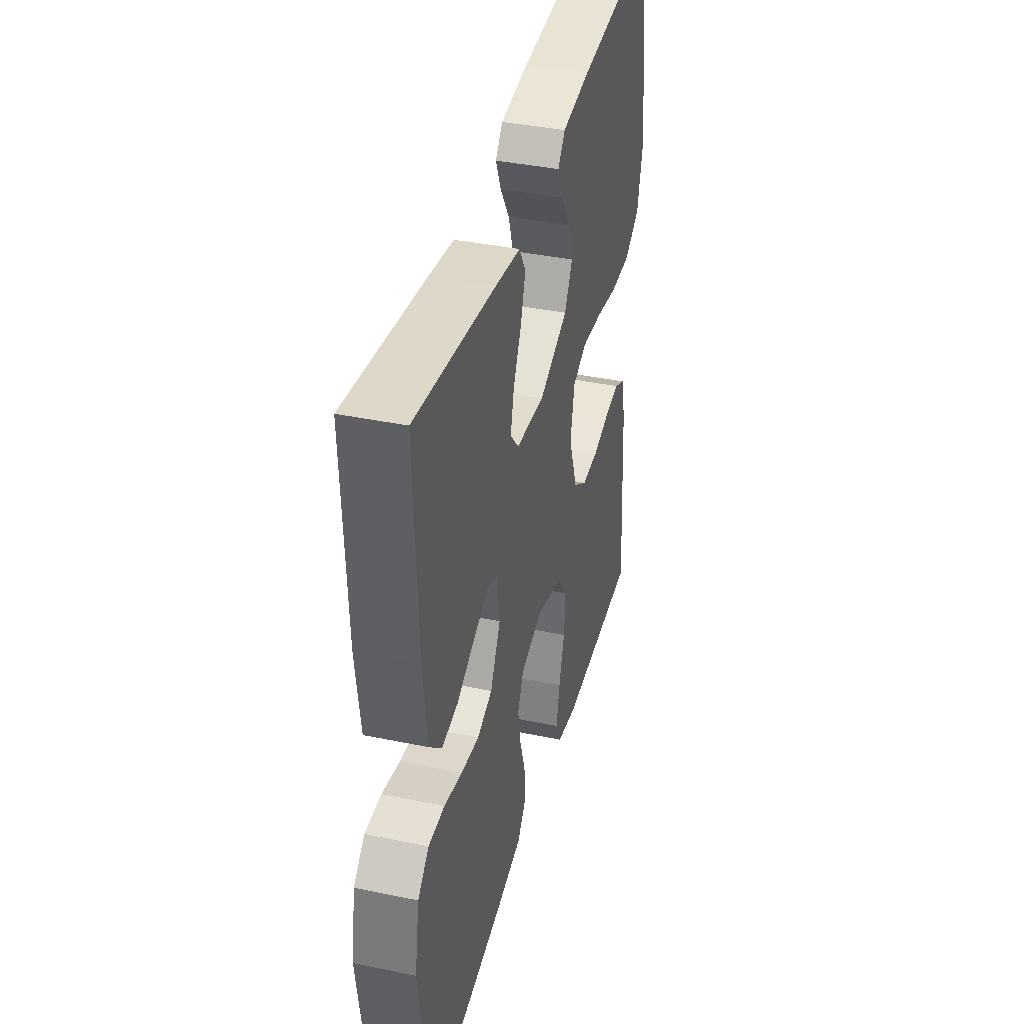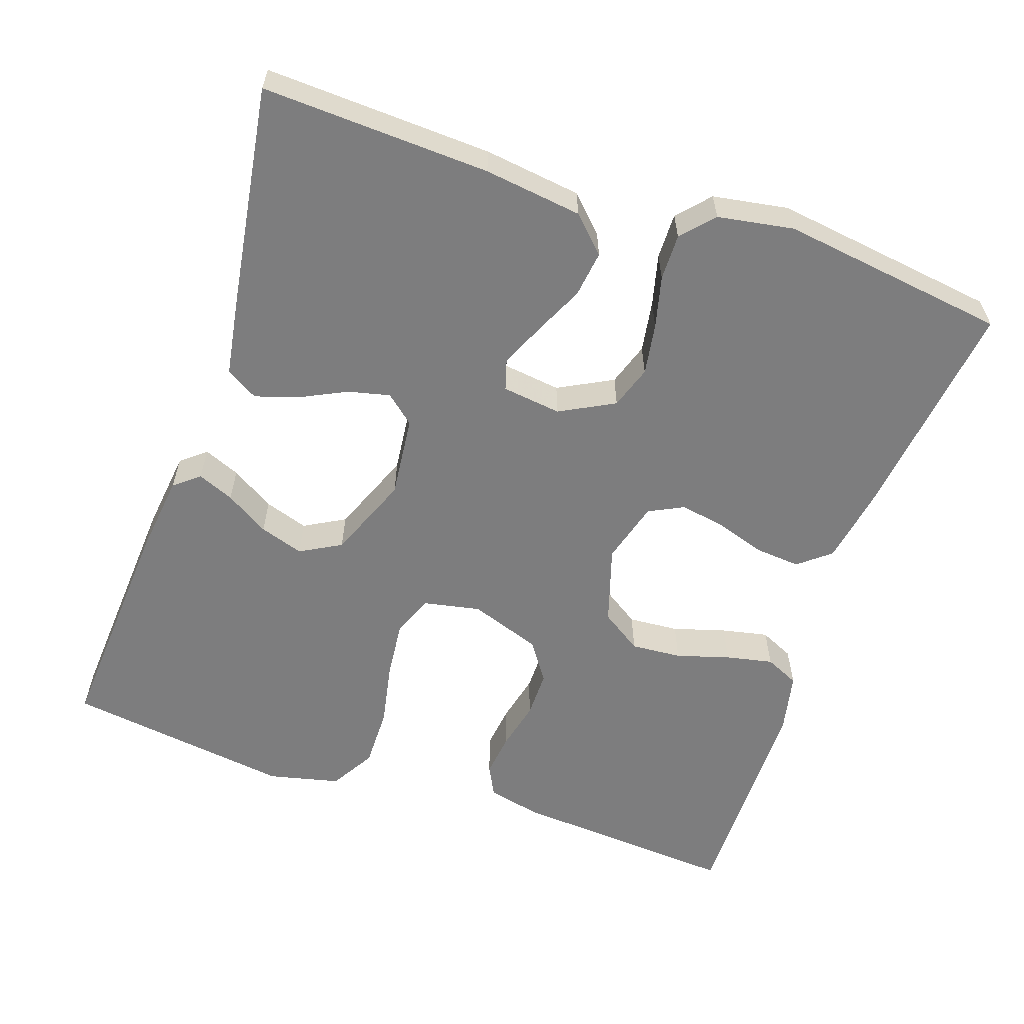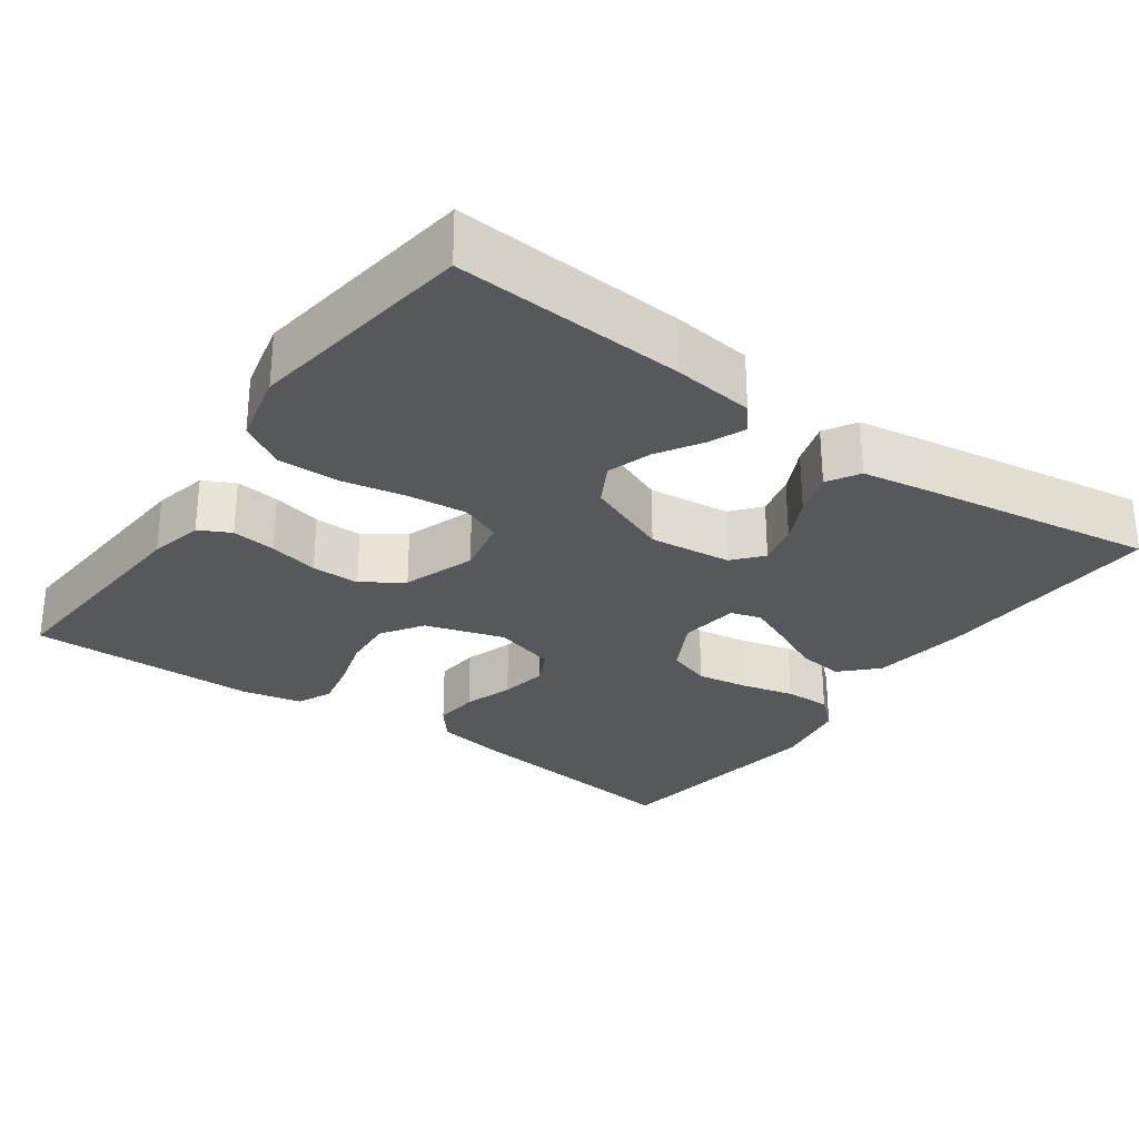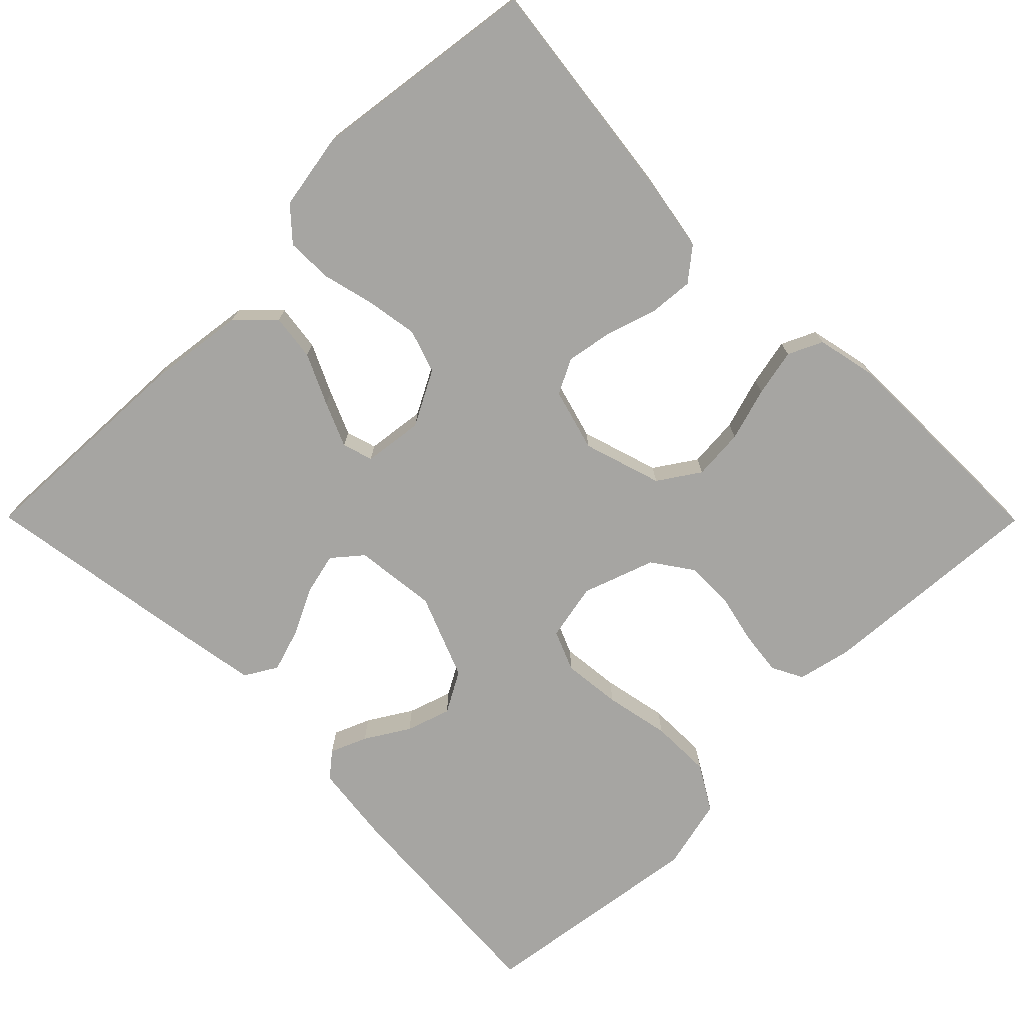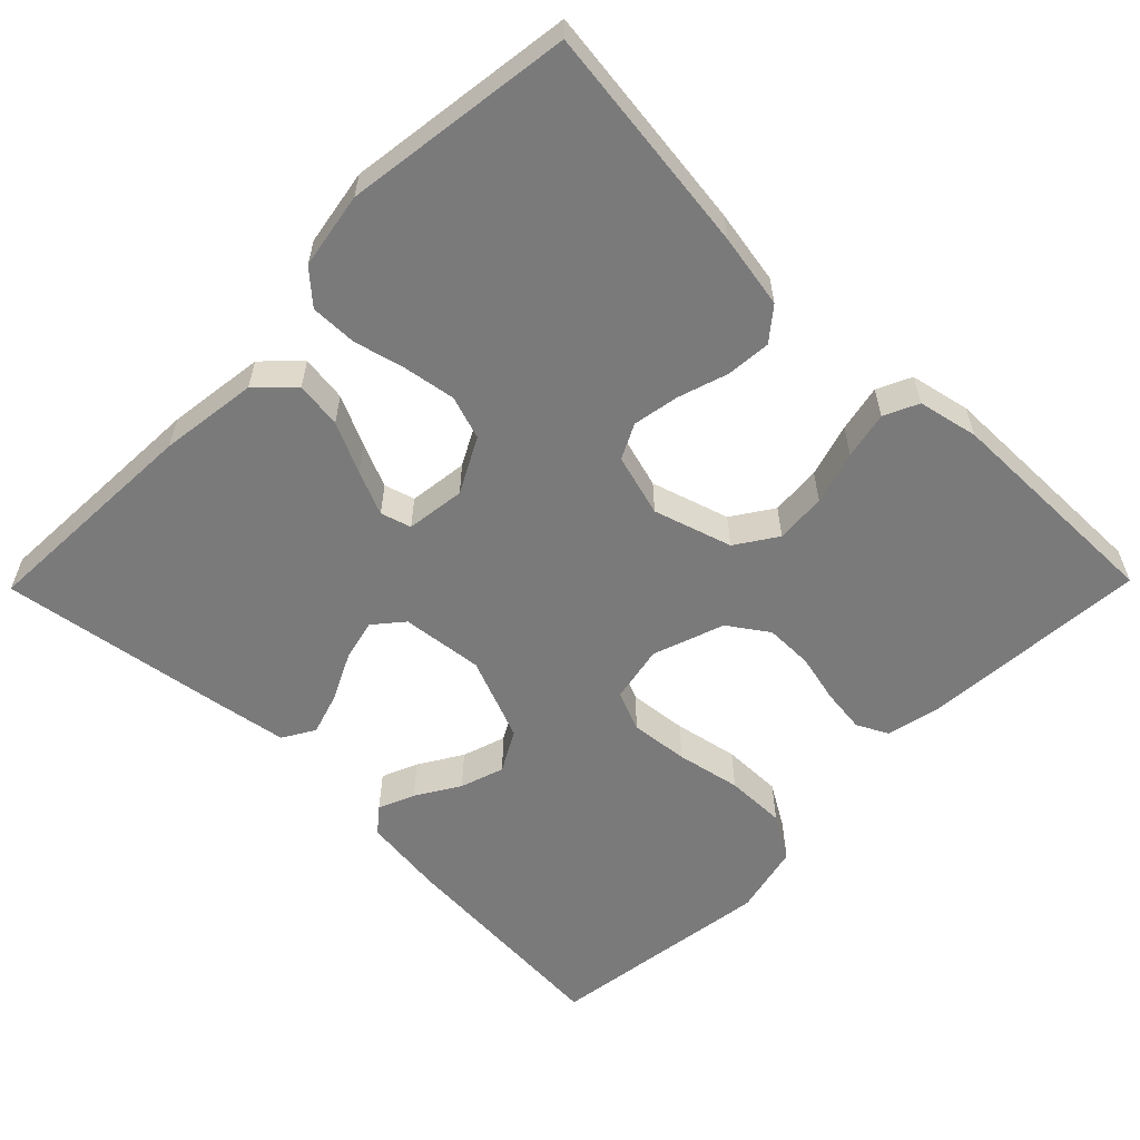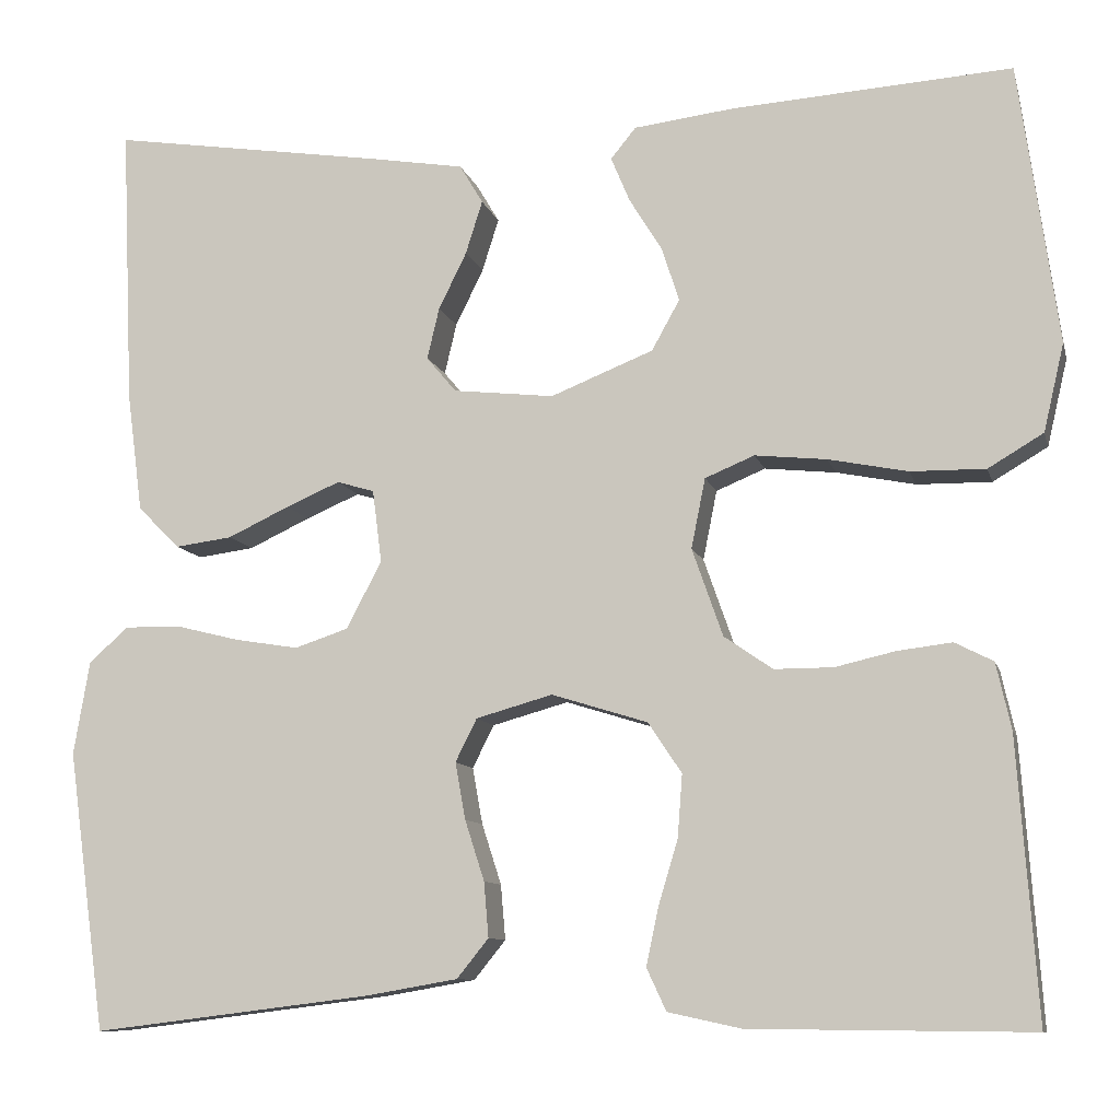
<metadata>
{"format":"obj","ext":"obj","renderer":"f3d","projection":"perspective","resolution":1024,"background":"white","views":[{"elev":39.1,"azim":104.5,"up":"+Z"},{"elev":-59.1,"azim":71.1,"up":"+Y"},{"elev":-28.6,"azim":-35.5,"up":"+Y"},{"elev":-73.7,"azim":134.8,"up":"+Y"},{"elev":-58.1,"azim":135.5,"up":"+Y"},{"elev":-9.8,"azim":-166.6,"up":"+Z"}]}
</metadata>
<code>
v -0.5 0.07 0.5
v -0.2 0.07 0.48
v -0.093 0.07 0.467
v -0.066 0.07 0.434
v -0.086 0.07 0.386
v -0.121 0.07 0.329
v -0.14 0.07 0.271
v -0.11 0.07 0.217
v 0 0.07 0.173
v 0.108 0.07 0.185
v 0.14 0.07 0.223
v 0.127 0.07 0.278
v 0.097 0.07 0.339
v 0.079 0.07 0.396
v 0.104 0.07 0.438
v 0.2 0.07 0.454
v 0.5 0.07 0.5
v 0.487 0.07 0.2
v 0.47 0.07 0.071
v 0.425 0.07 0.026
v 0.364 0.07 0.034
v 0.298 0.07 0.065
v 0.24 0.07 0.09
v 0.2 0.07 0.078
v 0.19 0.07 0
v 0.228 0.07 -0.072
v 0.285 0.07 -0.091
v 0.353 0.07 -0.08
v 0.421 0.07 -0.063
v 0.482 0.07 -0.062
v 0.524 0.07 -0.1
v 0.541 0.07 -0.2
v 0.5 0.07 -0.5
v 0.2 0.07 -0.463
v 0.102 0.07 -0.446
v 0.068 0.07 -0.404
v 0.073 0.07 -0.345
v 0.094 0.07 -0.28
v 0.105 0.07 -0.219
v 0.082 0.07 -0.173
v 0 0.07 -0.15
v -0.103 0.07 -0.182
v -0.139 0.07 -0.236
v -0.134 0.07 -0.303
v -0.113 0.07 -0.373
v -0.1 0.07 -0.435
v -0.121 0.07 -0.48
v -0.2 0.07 -0.497
v -0.5 0.07 -0.5
v -0.479 0.07 -0.2
v -0.463 0.07 -0.129
v -0.422 0.07 -0.108
v -0.364 0.07 -0.115
v -0.299 0.07 -0.13
v -0.236 0.07 -0.13
v -0.184 0.07 -0.094
v -0.151 0.07 0
v -0.166 0.07 0.075
v -0.219 0.07 0.097
v -0.296 0.07 0.089
v -0.381 0.07 0.072
v -0.461 0.07 0.071
v -0.52 0.07 0.106
v -0.542 0.07 0.2
v -0.5 0 0.5
v -0.2 0 0.48
v -0.093 0 0.467
v -0.066 0 0.434
v -0.086 0 0.386
v -0.121 0 0.329
v -0.14 0 0.271
v -0.11 0 0.217
v 0 0 0.173
v 0.108 0 0.185
v 0.14 0 0.223
v 0.127 0 0.278
v 0.097 0 0.339
v 0.079 0 0.396
v 0.104 0 0.438
v 0.2 0 0.454
v 0.5 0 0.5
v 0.487 0 0.2
v 0.47 0 0.071
v 0.425 0 0.026
v 0.364 0 0.034
v 0.298 0 0.065
v 0.24 0 0.09
v 0.2 0 0.078
v 0.19 0 0
v 0.228 0 -0.072
v 0.285 0 -0.091
v 0.353 0 -0.08
v 0.421 0 -0.063
v 0.482 0 -0.062
v 0.524 0 -0.1
v 0.541 0 -0.2
v 0.5 0 -0.5
v 0.2 0 -0.463
v 0.102 0 -0.446
v 0.068 0 -0.404
v 0.073 0 -0.345
v 0.094 0 -0.28
v 0.105 0 -0.219
v 0.082 0 -0.173
v 0 0 -0.15
v -0.103 0 -0.182
v -0.139 0 -0.236
v -0.134 0 -0.303
v -0.113 0 -0.373
v -0.1 0 -0.435
v -0.121 0 -0.48
v -0.2 0 -0.497
v -0.5 0 -0.5
v -0.479 0 -0.2
v -0.463 0 -0.129
v -0.422 0 -0.108
v -0.364 0 -0.115
v -0.299 0 -0.13
v -0.236 0 -0.13
v -0.184 0 -0.094
v -0.151 0 0
v -0.166 0 0.075
v -0.219 0 0.097
v -0.296 0 0.089
v -0.381 0 0.072
v -0.461 0 0.071
v -0.52 0 0.106
v -0.542 0 0.2
f 4 5 6
f 3 4 6
f 2 3 6
f 1 2 6
f 64 1 6
f 63 64 6
f 62 63 6
f 61 62 6
f 60 61 6
f 59 60 6 7
f 58 59 7 8
f 57 58 8 9
f 56 57 9 10
f 52 53 54
f 51 52 54
f 50 51 54
f 49 50 54
f 48 49 54
f 47 48 54
f 46 47 54
f 45 46 54
f 44 45 54
f 43 44 54 55
f 42 43 55 56
f 36 37 38
f 35 36 38
f 34 35 38
f 33 34 38
f 32 33 38
f 31 32 38
f 30 31 38
f 29 30 38
f 28 29 38
f 27 28 38 39
f 26 27 39 40
f 20 21 22
f 19 20 22
f 18 19 22
f 17 18 22
f 16 17 22
f 15 16 22
f 14 15 22
f 13 14 22
f 12 13 22
f 11 12 22 23
f 10 11 23 24
f 10 24 25
f 56 10 25
f 42 56 25
f 41 42 25
f 25 26 40 41
f 70 69 68
f 70 68 67
f 70 67 66
f 70 66 65
f 70 65 128
f 70 128 127
f 70 127 126
f 70 126 125
f 70 125 124
f 71 70 124 123
f 72 71 123 122
f 73 72 122 121
f 74 73 121 120
f 118 117 116
f 118 116 115
f 118 115 114
f 118 114 113
f 118 113 112
f 118 112 111
f 118 111 110
f 118 110 109
f 118 109 108
f 119 118 108 107
f 120 119 107 106
f 102 101 100
f 102 100 99
f 102 99 98
f 102 98 97
f 102 97 96
f 102 96 95
f 102 95 94
f 102 94 93
f 102 93 92
f 103 102 92 91
f 104 103 91 90
f 86 85 84
f 86 84 83
f 86 83 82
f 86 82 81
f 86 81 80
f 86 80 79
f 86 79 78
f 86 78 77
f 86 77 76
f 87 86 76 75
f 88 87 75 74
f 89 88 74
f 89 74 120
f 89 120 106
f 89 106 105
f 105 104 90 89
f 1 65 66 2
f 2 66 67 3
f 3 67 68 4
f 4 68 69 5
f 5 69 70 6
f 6 70 71 7
f 7 71 72 8
f 8 72 73 9
f 9 73 74 10
f 10 74 75 11
f 11 75 76 12
f 12 76 77 13
f 13 77 78 14
f 14 78 79 15
f 15 79 80 16
f 16 80 81 17
f 17 81 82 18
f 18 82 83 19
f 19 83 84 20
f 20 84 85 21
f 21 85 86 22
f 22 86 87 23
f 23 87 88 24
f 24 88 89 25
f 25 89 90 26
f 26 90 91 27
f 27 91 92 28
f 28 92 93 29
f 29 93 94 30
f 30 94 95 31
f 31 95 96 32
f 32 96 97 33
f 33 97 98 34
f 34 98 99 35
f 35 99 100 36
f 36 100 101 37
f 37 101 102 38
f 38 102 103 39
f 39 103 104 40
f 40 104 105 41
f 41 105 106 42
f 42 106 107 43
f 43 107 108 44
f 44 108 109 45
f 45 109 110 46
f 46 110 111 47
f 47 111 112 48
f 48 112 113 49
f 49 113 114 50
f 50 114 115 51
f 51 115 116 52
f 52 116 117 53
f 53 117 118 54
f 54 118 119 55
f 55 119 120 56
f 56 120 121 57
f 57 121 122 58
f 58 122 123 59
f 59 123 124 60
f 60 124 125 61
f 61 125 126 62
f 62 126 127 63
f 63 127 128 64
f 64 128 65 1

</code>
